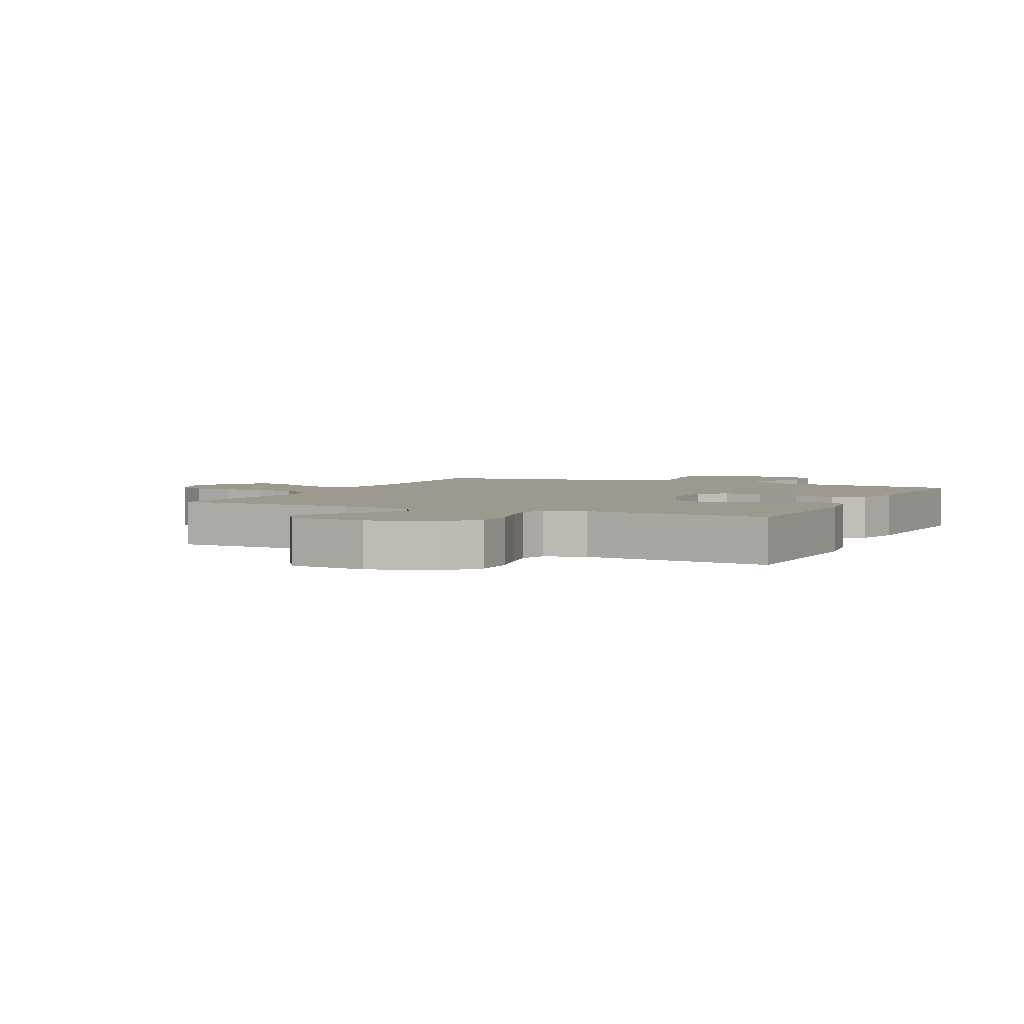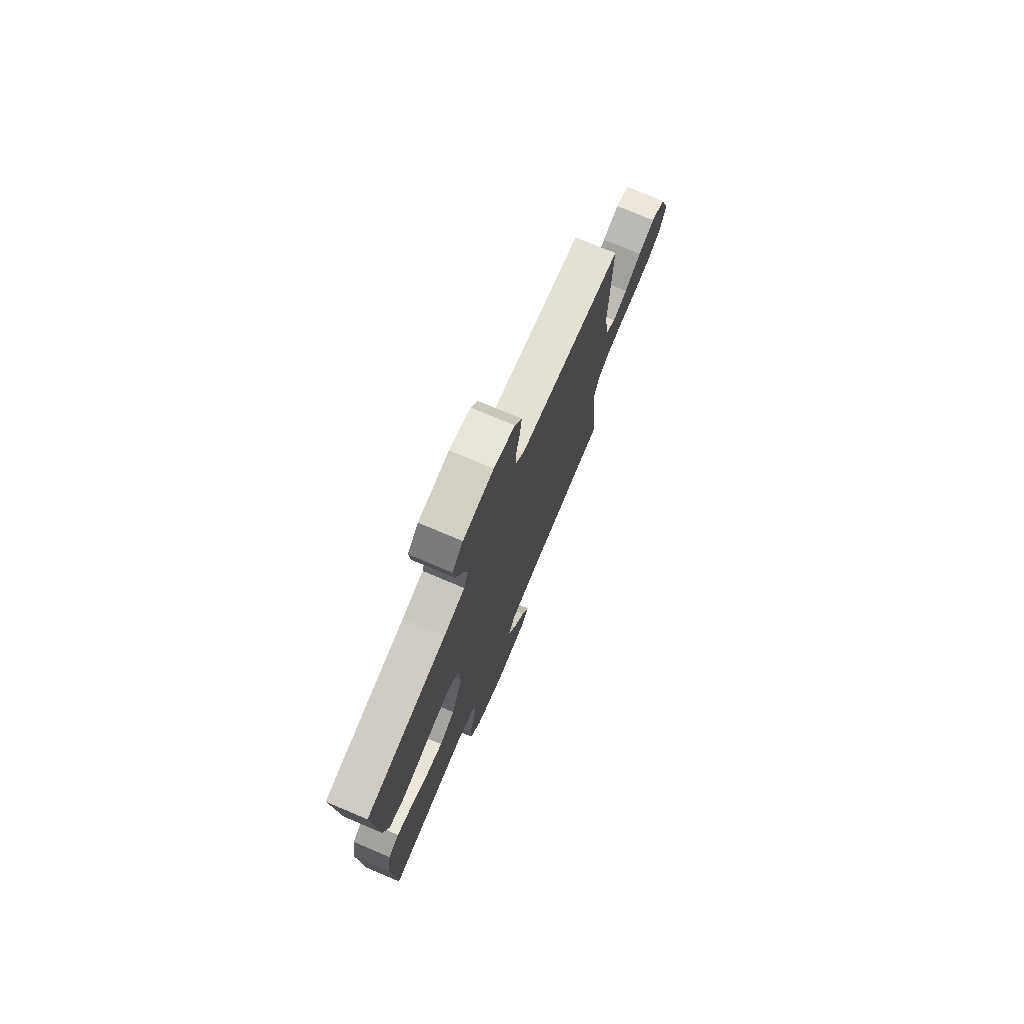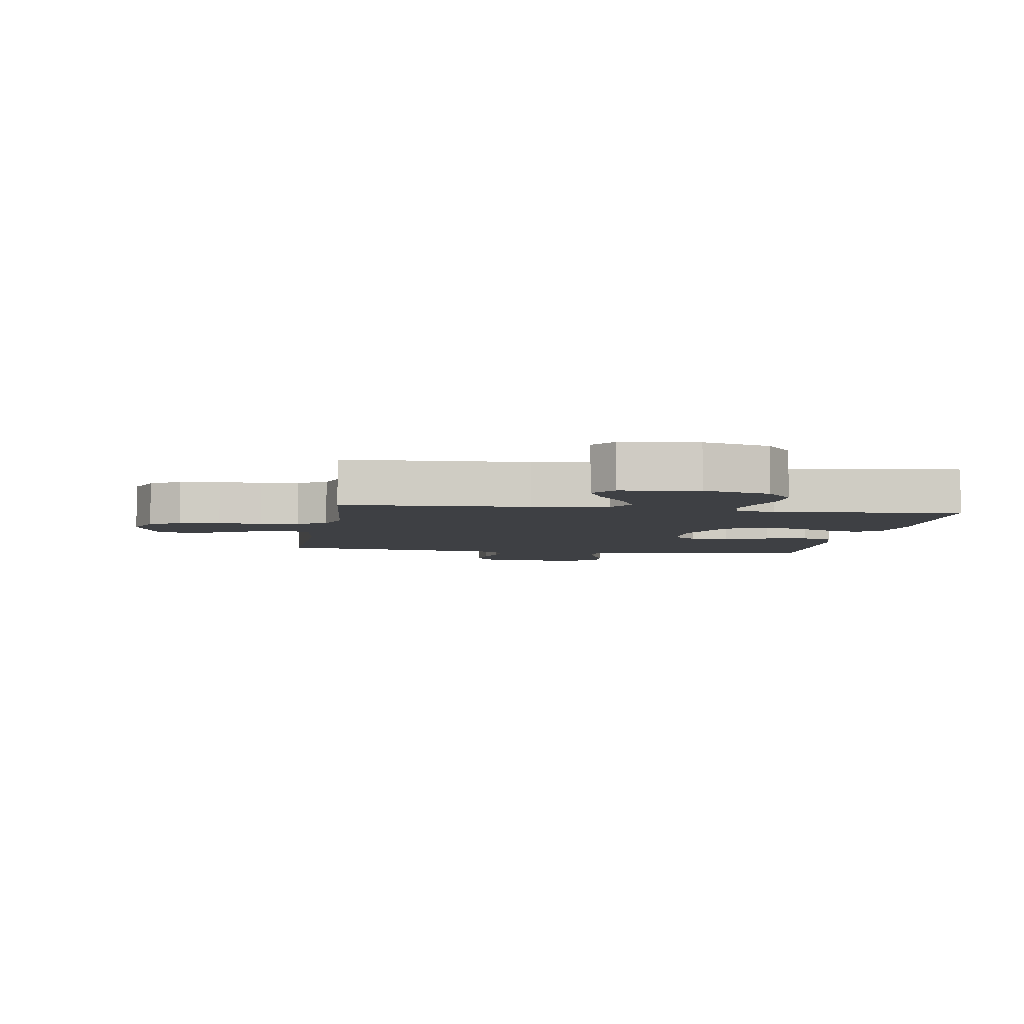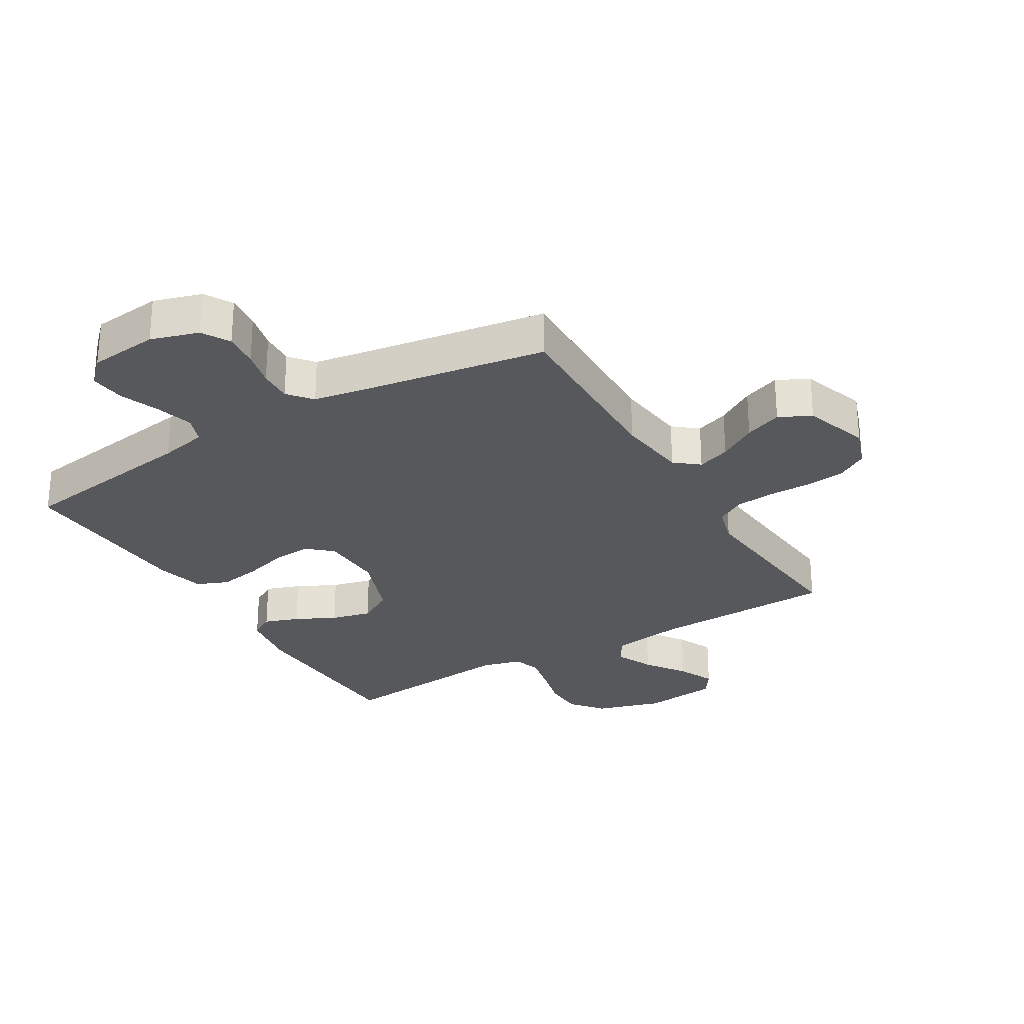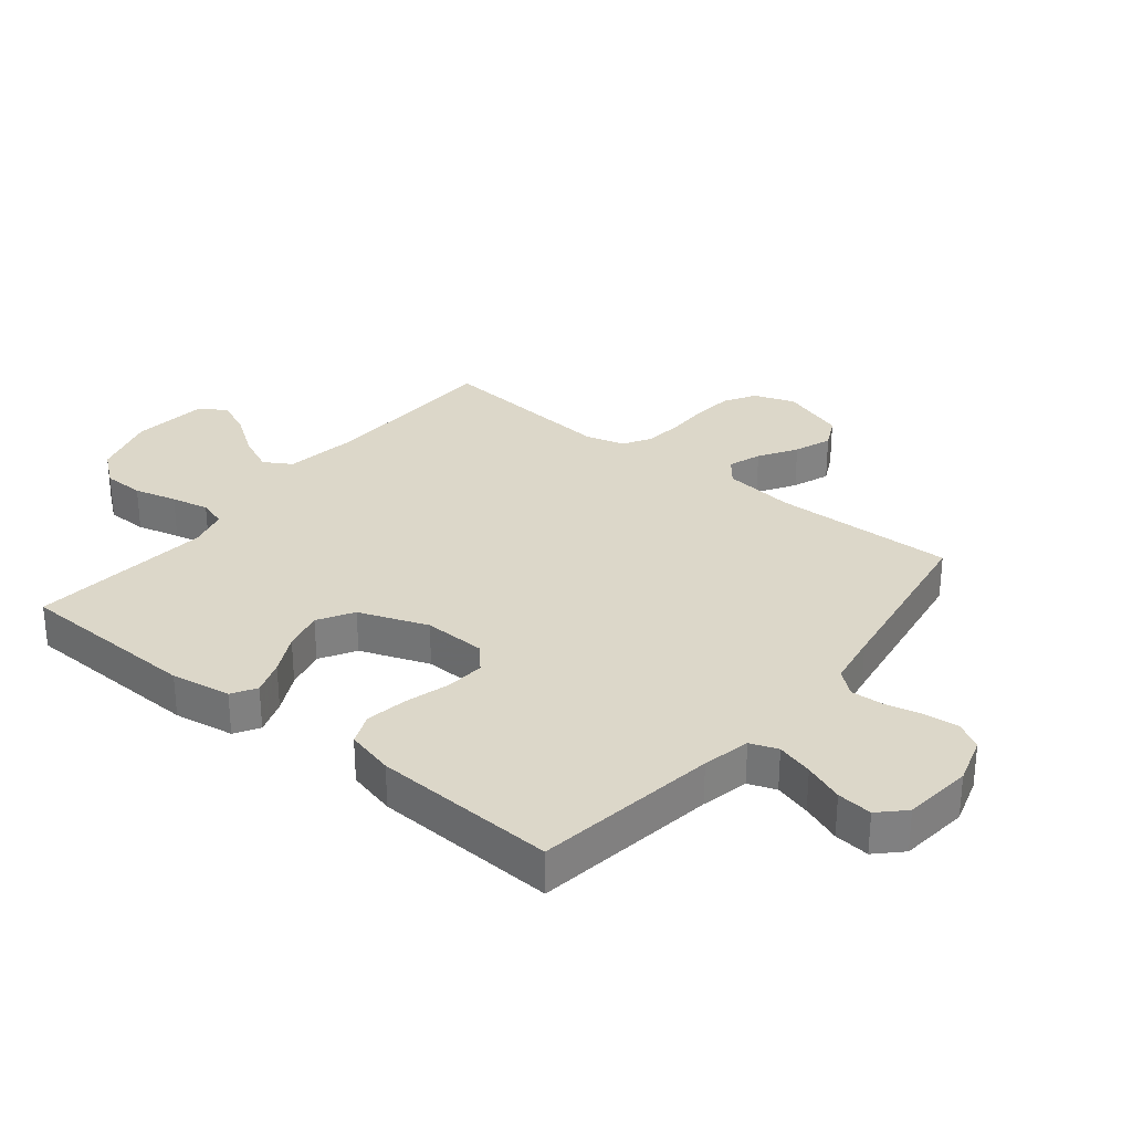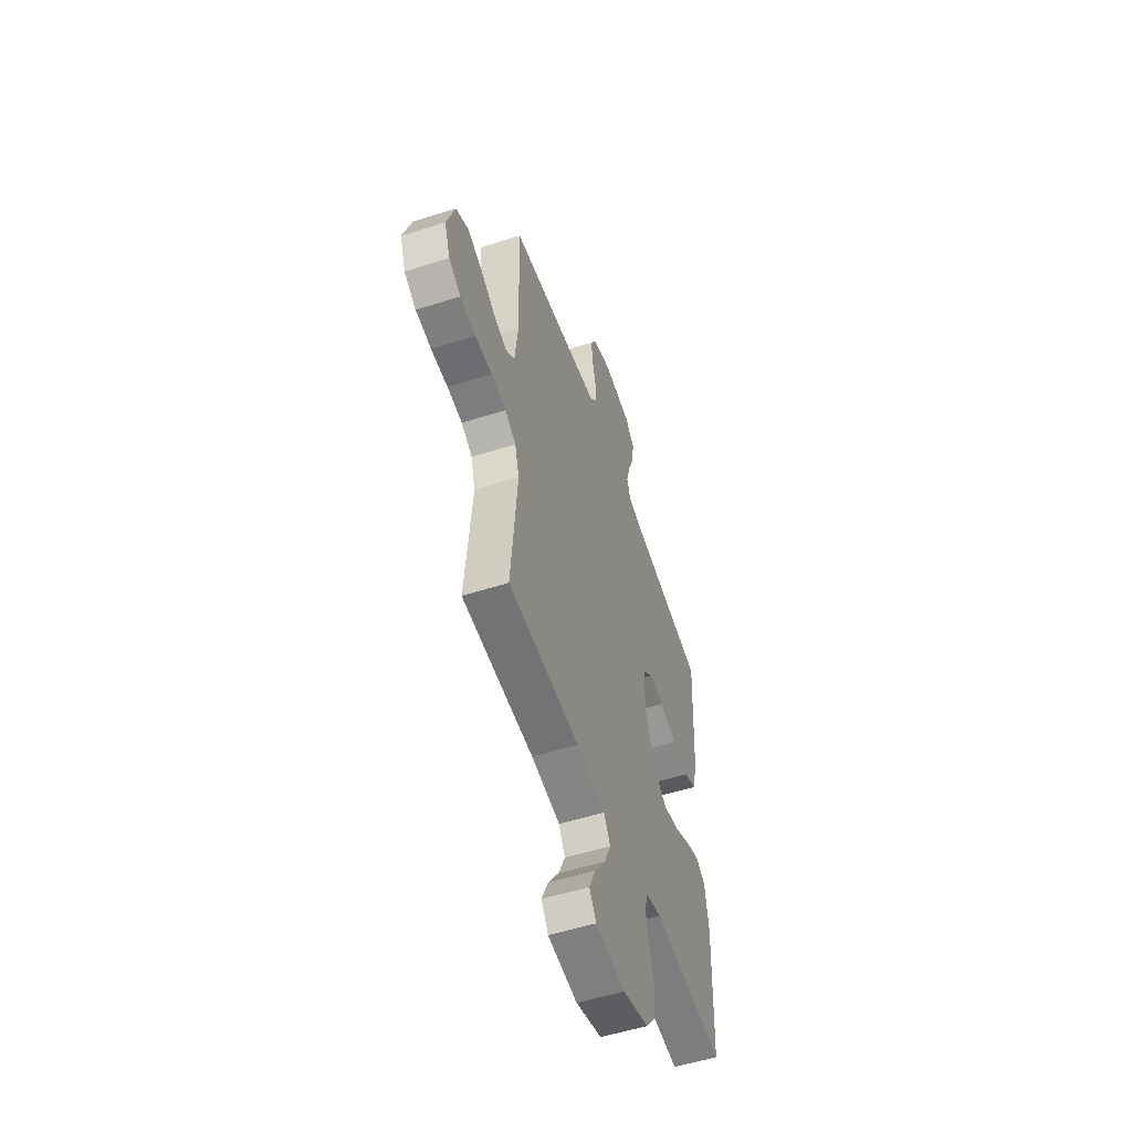
<metadata>
{"format":"obj","ext":"obj","renderer":"f3d","projection":"perspective","resolution":1024,"background":"white","views":[{"elev":3.3,"azim":-155.1,"up":"+Y"},{"elev":75.4,"azim":-67.1,"up":"+Z"},{"elev":-4.7,"azim":171.3,"up":"+Y"},{"elev":-27.7,"azim":30.9,"up":"+Y"},{"elev":30.3,"azim":-51.1,"up":"+Y"},{"elev":-54.0,"azim":108.7,"up":"+Z"}]}
</metadata>
<code>
v 0.5 0.07 0.5
v 0.493 0.07 0.2
v 0.507 0.07 0.084
v 0.546 0.07 0.052
v 0.6 0.07 0.071
v 0.662 0.07 0.109
v 0.723 0.07 0.132
v 0.775 0.07 0.106
v 0.81 0.07 0
v 0.786 0.07 -0.067
v 0.736 0.07 -0.097
v 0.67 0.07 -0.104
v 0.6 0.07 -0.104
v 0.537 0.07 -0.11
v 0.491 0.07 -0.137
v 0.473 0.07 -0.2
v 0.5 0.07 -0.5
v 0.2 0.07 -0.51
v 0.079 0.07 -0.528
v 0.052 0.07 -0.573
v 0.08 0.07 -0.635
v 0.126 0.07 -0.701
v 0.153 0.07 -0.761
v 0.124 0.07 -0.804
v 0 0.07 -0.818
v -0.108 0.07 -0.786
v -0.151 0.07 -0.732
v -0.152 0.07 -0.665
v -0.134 0.07 -0.595
v -0.121 0.07 -0.533
v -0.135 0.07 -0.488
v -0.2 0.07 -0.471
v -0.5 0.07 -0.5
v -0.51 0.07 -0.2
v -0.494 0.07 -0.102
v -0.454 0.07 -0.078
v -0.397 0.07 -0.098
v -0.332 0.07 -0.131
v -0.266 0.07 -0.147
v -0.208 0.07 -0.113
v -0.166 0.07 0
v -0.169 0.07 0.102
v -0.209 0.07 0.138
v -0.272 0.07 0.133
v -0.345 0.07 0.112
v -0.414 0.07 0.1
v -0.465 0.07 0.121
v -0.485 0.07 0.2
v -0.5 0.07 0.5
v -0.2 0.07 0.544
v -0.122 0.07 0.561
v -0.105 0.07 0.606
v -0.122 0.07 0.666
v -0.147 0.07 0.731
v -0.153 0.07 0.789
v -0.113 0.07 0.829
v 0 0.07 0.841
v 0.078 0.07 0.817
v 0.104 0.07 0.772
v 0.098 0.07 0.715
v 0.084 0.07 0.656
v 0.081 0.07 0.602
v 0.113 0.07 0.563
v 0.2 0.07 0.548
v 0.5 0 0.5
v 0.493 0 0.2
v 0.507 0 0.084
v 0.546 0 0.052
v 0.6 0 0.071
v 0.662 0 0.109
v 0.723 0 0.132
v 0.775 0 0.106
v 0.81 0 0
v 0.786 0 -0.067
v 0.736 0 -0.097
v 0.67 0 -0.104
v 0.6 0 -0.104
v 0.537 0 -0.11
v 0.491 0 -0.137
v 0.473 0 -0.2
v 0.5 0 -0.5
v 0.2 0 -0.51
v 0.079 0 -0.528
v 0.052 0 -0.573
v 0.08 0 -0.635
v 0.126 0 -0.701
v 0.153 0 -0.761
v 0.124 0 -0.804
v 0 0 -0.818
v -0.108 0 -0.786
v -0.151 0 -0.732
v -0.152 0 -0.665
v -0.134 0 -0.595
v -0.121 0 -0.533
v -0.135 0 -0.488
v -0.2 0 -0.471
v -0.5 0 -0.5
v -0.51 0 -0.2
v -0.494 0 -0.102
v -0.454 0 -0.078
v -0.397 0 -0.098
v -0.332 0 -0.131
v -0.266 0 -0.147
v -0.208 0 -0.113
v -0.166 0 0
v -0.169 0 0.102
v -0.209 0 0.138
v -0.272 0 0.133
v -0.345 0 0.112
v -0.414 0 0.1
v -0.465 0 0.121
v -0.485 0 0.2
v -0.5 0 0.5
v -0.2 0 0.544
v -0.122 0 0.561
v -0.105 0 0.606
v -0.122 0 0.666
v -0.147 0 0.731
v -0.153 0 0.789
v -0.113 0 0.829
v 0 0 0.841
v 0.078 0 0.817
v 0.104 0 0.772
v 0.098 0 0.715
v 0.084 0 0.656
v 0.081 0 0.602
v 0.113 0 0.563
v 0.2 0 0.548
f 58 59 60 61
f 58 61 62
f 57 58 62
f 56 57 62
f 53 54 55 56
f 52 53 56 62
f 51 52 62 63
f 47 48 49 50
f 44 45 46 47
f 43 44 47 50
f 42 43 50 51
f 35 36 37 38
f 35 38 39
f 32 33 34 35
f 31 32 35 39
f 26 27 28 29
f 26 29 30
f 25 26 30
f 24 25 30 31
f 21 22 23 24
f 20 21 24 31
f 16 17 18
f 15 16 18 19
f 10 11 12 13
f 10 13 14
f 9 10 14
f 8 9 14
f 5 6 7 8
f 4 5 8 14
f 3 4 14 15
f 64 1 2
f 41 42 51 63
f 40 41 63 64
f 20 31 39 40
f 19 20 40 64
f 15 19 64
f 2 3 15 64
f 125 124 123 122
f 126 125 122
f 126 122 121
f 126 121 120
f 120 119 118 117
f 126 120 117 116
f 127 126 116 115
f 114 113 112 111
f 111 110 109 108
f 114 111 108 107
f 115 114 107 106
f 102 101 100 99
f 103 102 99
f 99 98 97 96
f 103 99 96 95
f 93 92 91 90
f 94 93 90
f 94 90 89
f 95 94 89 88
f 88 87 86 85
f 95 88 85 84
f 82 81 80
f 83 82 80 79
f 77 76 75 74
f 78 77 74
f 78 74 73
f 78 73 72
f 72 71 70 69
f 78 72 69 68
f 79 78 68 67
f 66 65 128
f 127 115 106 105
f 128 127 105 104
f 104 103 95 84
f 128 104 84 83
f 128 83 79
f 128 79 67 66
f 1 65 66 2
f 2 66 67 3
f 3 67 68 4
f 4 68 69 5
f 5 69 70 6
f 6 70 71 7
f 7 71 72 8
f 8 72 73 9
f 9 73 74 10
f 10 74 75 11
f 11 75 76 12
f 12 76 77 13
f 13 77 78 14
f 14 78 79 15
f 15 79 80 16
f 16 80 81 17
f 17 81 82 18
f 18 82 83 19
f 19 83 84 20
f 20 84 85 21
f 21 85 86 22
f 22 86 87 23
f 23 87 88 24
f 24 88 89 25
f 25 89 90 26
f 26 90 91 27
f 27 91 92 28
f 28 92 93 29
f 29 93 94 30
f 30 94 95 31
f 31 95 96 32
f 32 96 97 33
f 33 97 98 34
f 34 98 99 35
f 35 99 100 36
f 36 100 101 37
f 37 101 102 38
f 38 102 103 39
f 39 103 104 40
f 40 104 105 41
f 41 105 106 42
f 42 106 107 43
f 43 107 108 44
f 44 108 109 45
f 45 109 110 46
f 46 110 111 47
f 47 111 112 48
f 48 112 113 49
f 49 113 114 50
f 50 114 115 51
f 51 115 116 52
f 52 116 117 53
f 53 117 118 54
f 54 118 119 55
f 55 119 120 56
f 56 120 121 57
f 57 121 122 58
f 58 122 123 59
f 59 123 124 60
f 60 124 125 61
f 61 125 126 62
f 62 126 127 63
f 63 127 128 64
f 64 128 65 1

</code>
